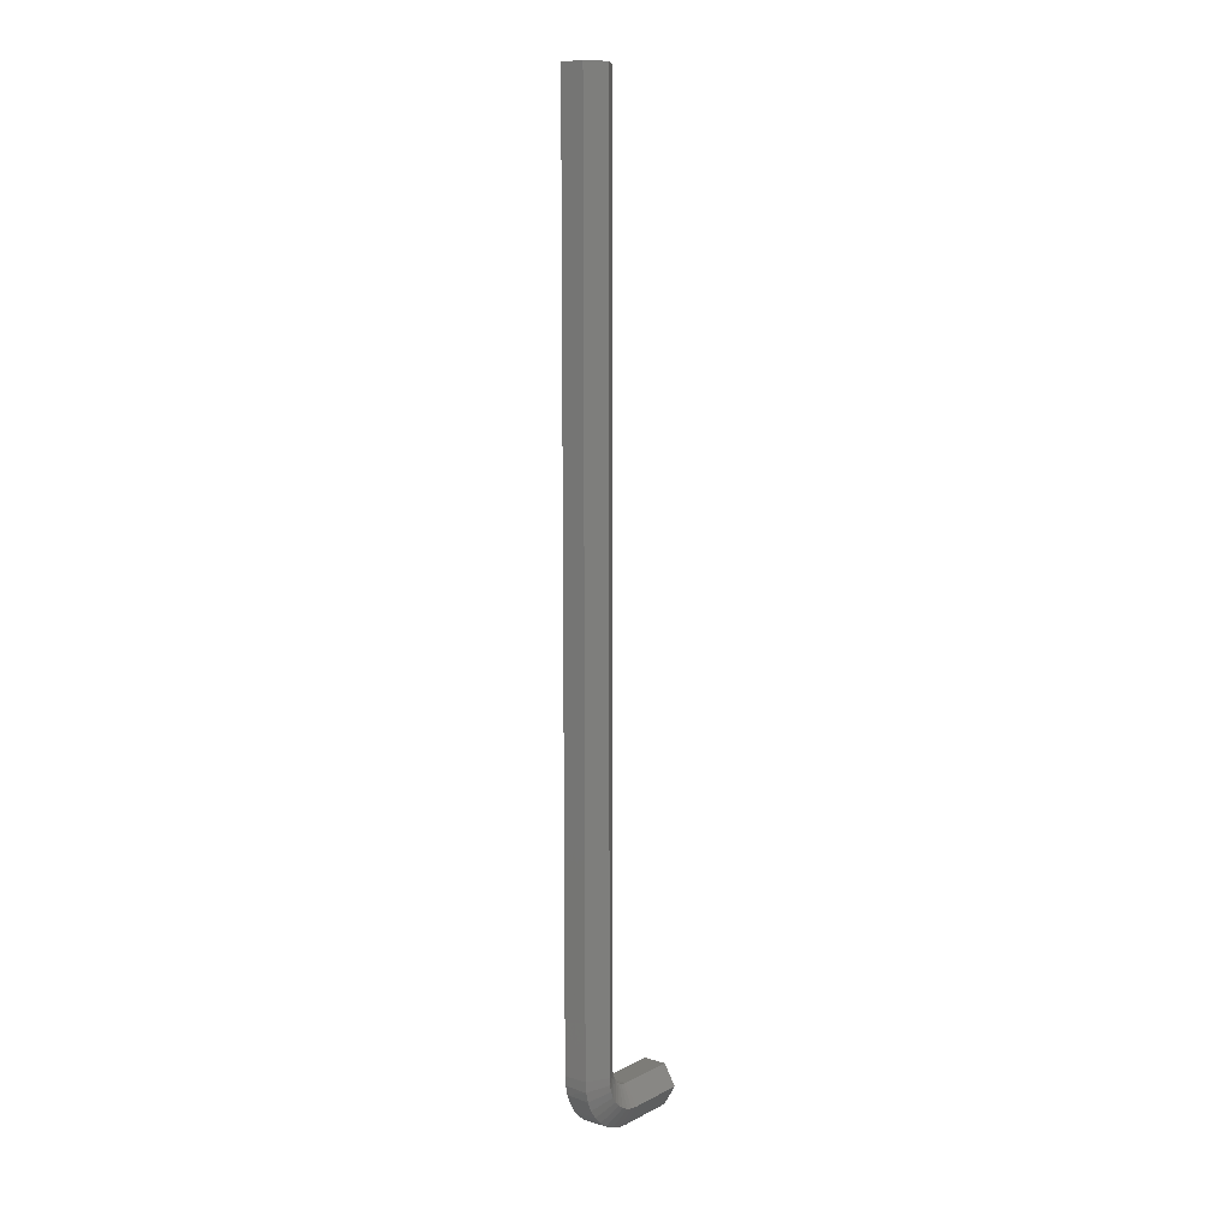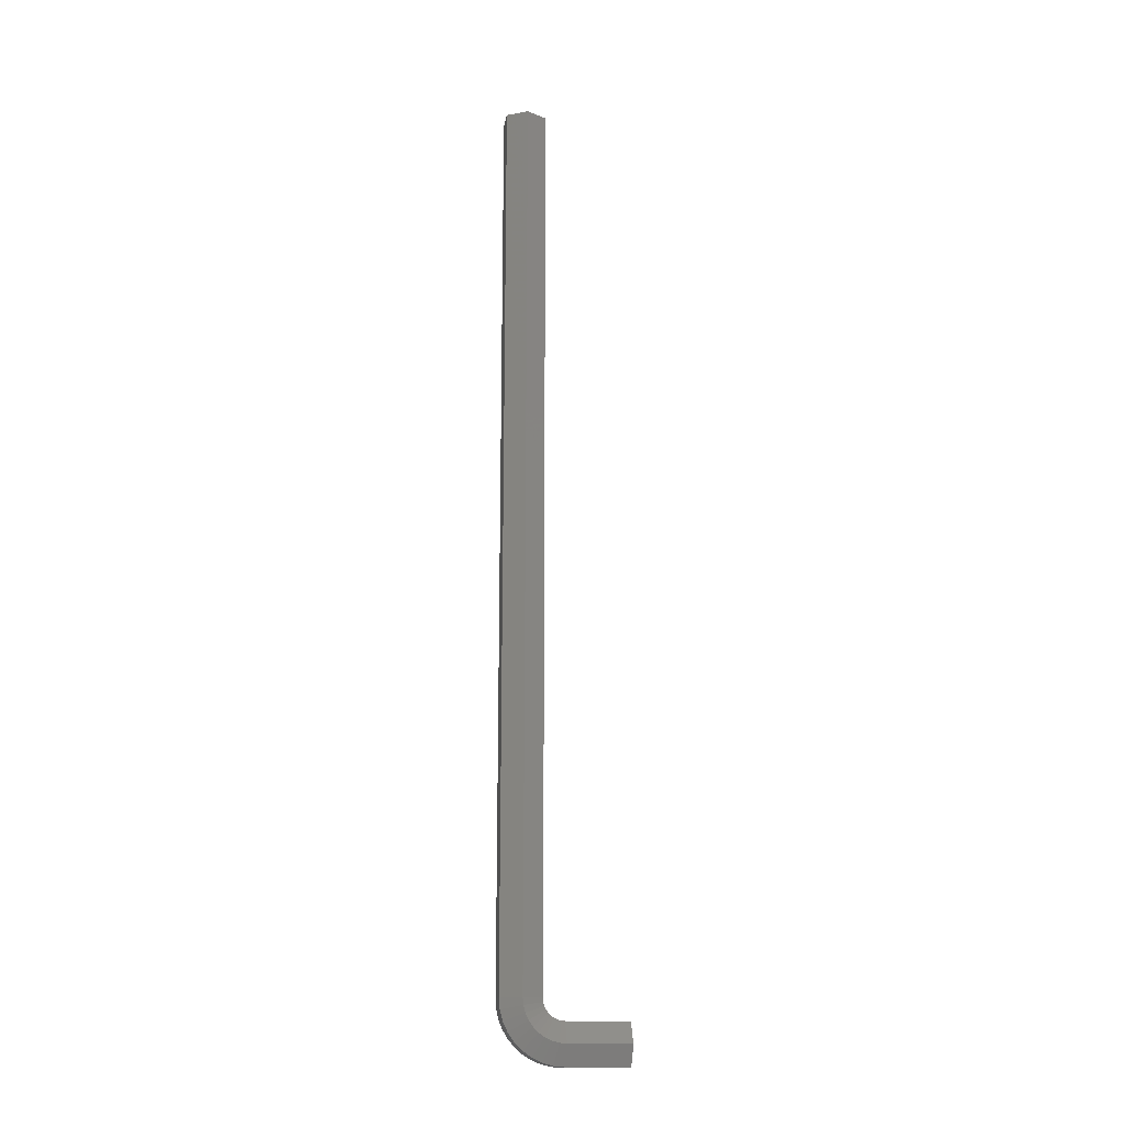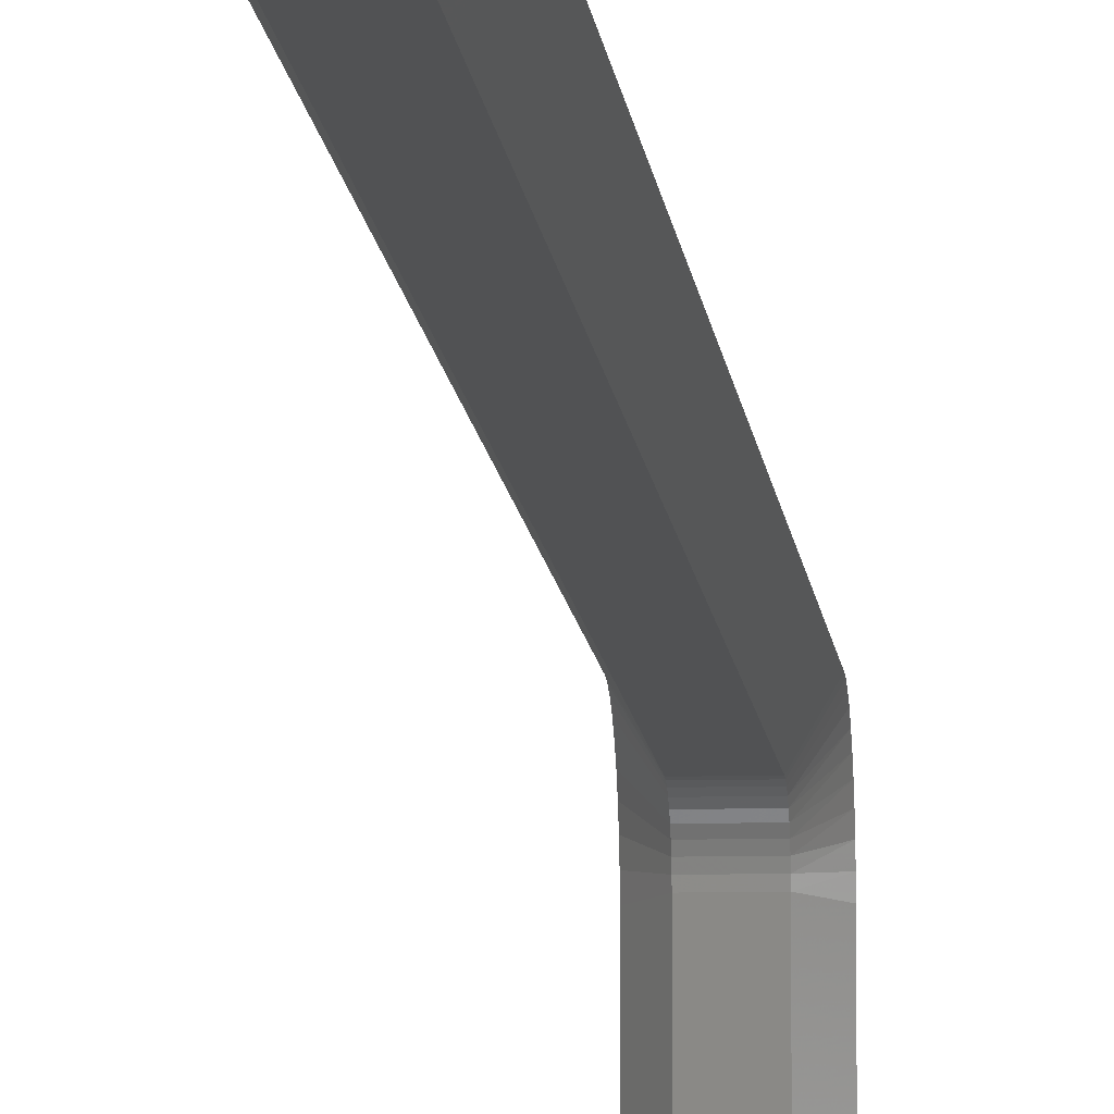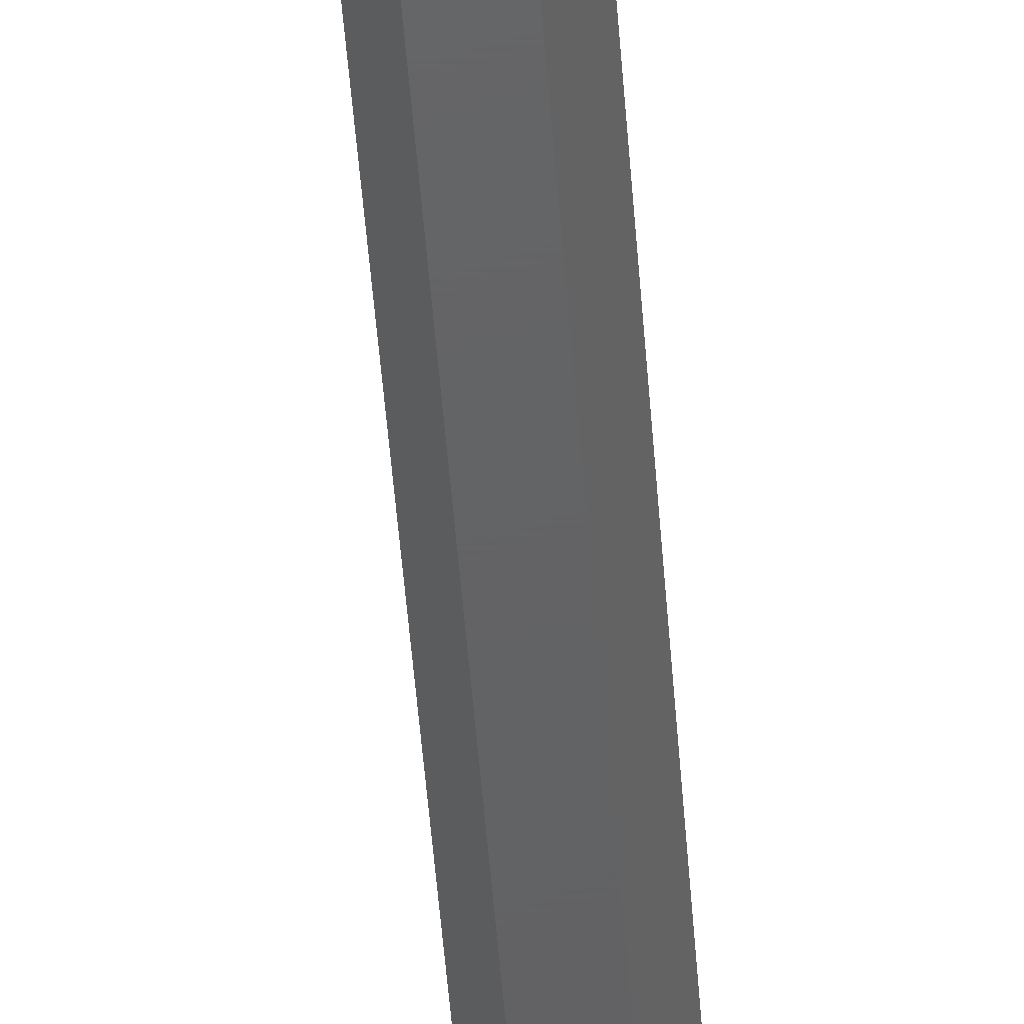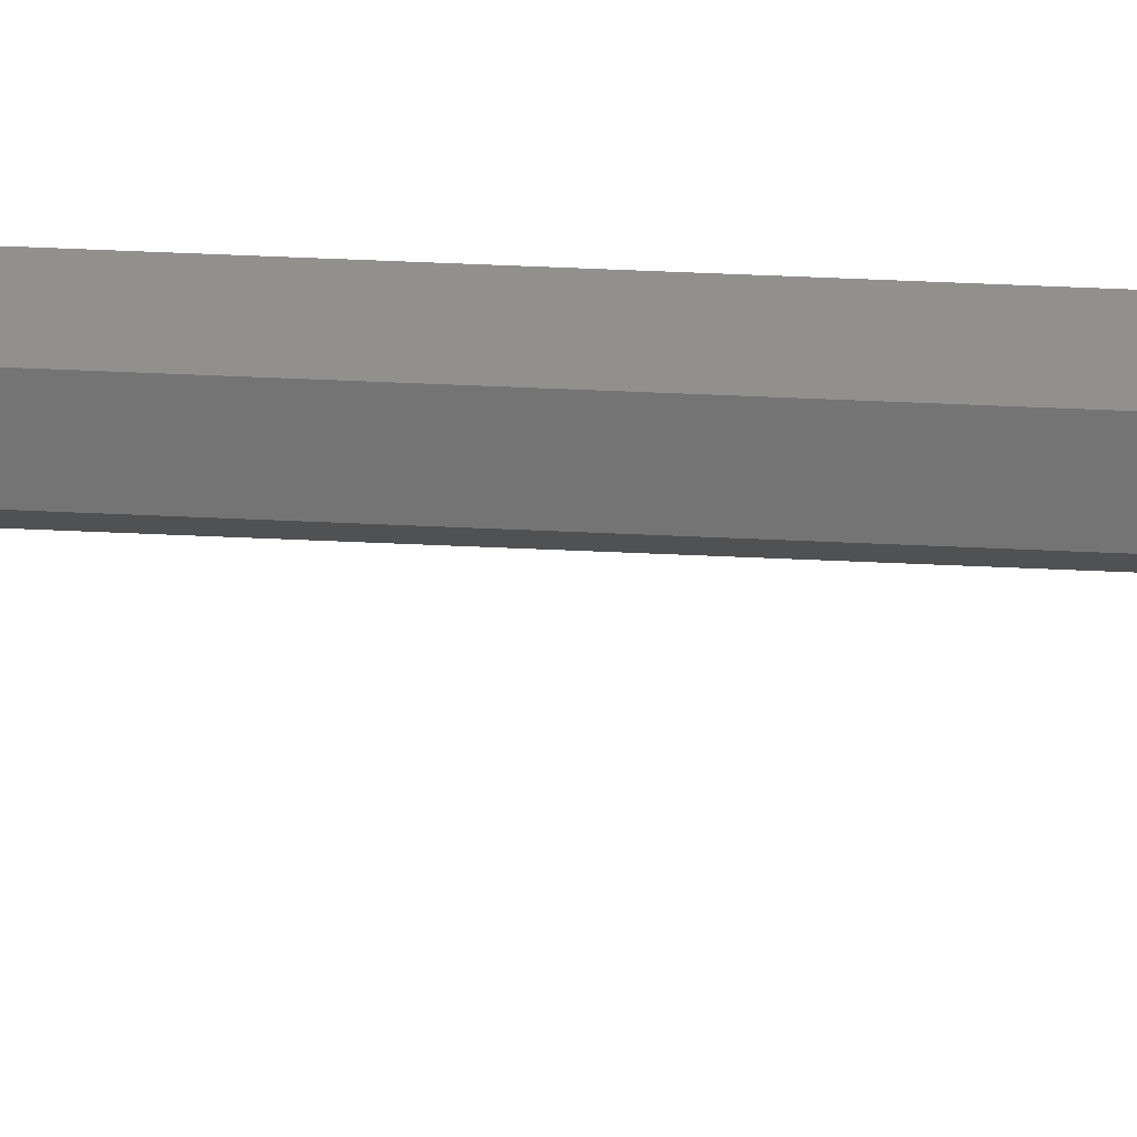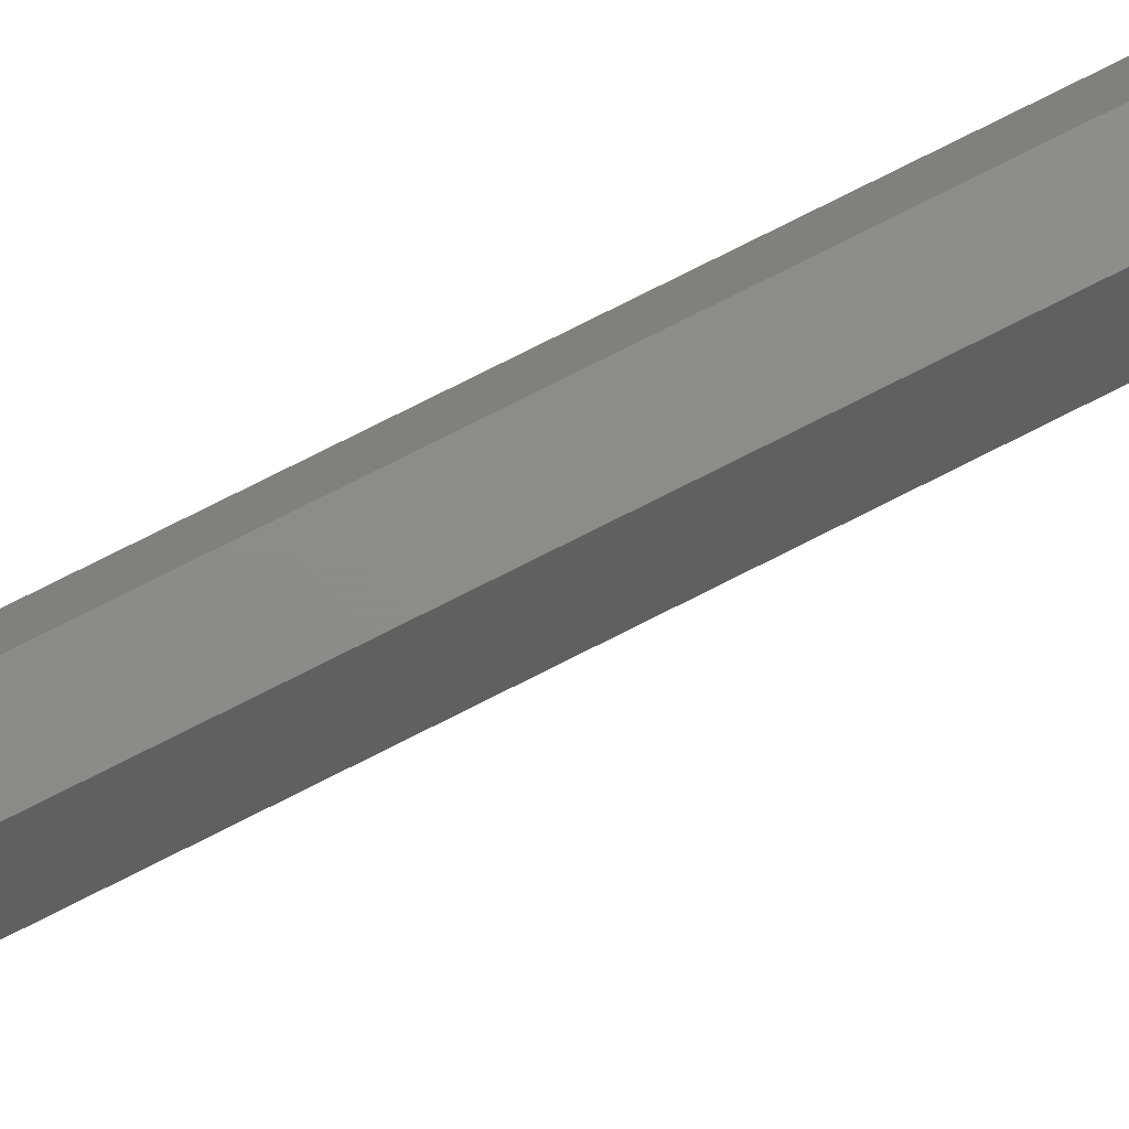
<metadata>
{"format":"stl","ext":"stl","renderer":"f3d","projection":"perspective","resolution":1024,"background":"white","views":[{"elev":9.4,"azim":37.2,"up":"+Y"},{"elev":-16.1,"azim":80.8,"up":"+Y"},{"elev":-8.7,"azim":-175.5,"up":"+Z"},{"elev":-44.5,"azim":3.9,"up":"+Z"},{"elev":53.1,"azim":-87.2,"up":"+Z"},{"elev":75.0,"azim":-117.0,"up":"+Z"}]}
</metadata>
<code>
# stl→obj: 91 verts, 178 faces
v 0.005774 -0.0955 0.001247
v 0.002887 -0.0955 -0.003753
v 0.005774 0.1245 0.001247
v 0.002887 0.1245 -0.003753
v 0.002887 -0.0955 0.006247
v 0.002887 0.1245 0.006247
v -0.002887 -0.0955 0.006247
v -0.002887 0.1245 0.006247
v -0.005774 -0.0955 0.001247
v -0.005774 0.1245 0.001247
v -0.002887 -0.0955 -0.003753
v -0.002887 0.1245 -0.003753
v -0.005774 -0.09707 0.001124
v -0.002887 -0.09637 -0.003829
v -0.005774 -0.09724 0.001083
v -0.005774 -0.09859 0.0007576
v -0.002887 -0.09721 -0.004055
v -0.005774 -0.09891 0.0006242
v -0.005774 -0.1 0.0001571
v -0.002887 -0.098 -0.004423
v -0.005774 -0.1005 -0.0001161
v -0.005774 -0.1014 -0.0006628
v -0.002887 -0.09872 -0.004923
v -0.005774 -0.1019 -0.001116
v -0.005774 -0.1026 -0.001682
v -0.002887 -0.09933 -0.005539
v -0.005774 -0.1031 -0.002345
v -0.005774 -0.1036 -0.002875
v -0.002887 -0.09983 -0.006253
v -0.005774 -0.1041 -0.003767
v -0.005774 -0.1044 -0.004213
v -0.002887 -0.1002 -0.007043
v -0.005774 -0.1049 -0.005341
v -0.005774 -0.105 -0.005663
v -0.002887 -0.1004 -0.007885
v -0.005774 -0.1053 -0.007019
v -0.005774 -0.1054 -0.007189
v -0.002887 -0.1005 -0.008753
v -0.005774 -0.1055 -0.008753
v 0.002887 -0.1005 -0.008753
v 0.002887 -0.1004 -0.007885
v 0.002887 -0.1002 -0.007043
v 0.002887 -0.09983 -0.006253
v 0.002887 -0.09933 -0.005539
v 0.002887 -0.09872 -0.004923
v 0.002887 -0.098 -0.004423
v 0.002887 -0.09721 -0.004055
v 0.002887 -0.09637 -0.003829
v 0.005774 -0.09724 0.001095
v 0.005774 -0.09892 0.0006439
v 0.005774 -0.1005 -9.274e-05
v 0.005774 -0.1019 -0.001093
v 0.005774 -0.1032 -0.002325
v 0.005774 -0.1042 -0.003753
v 0.005774 -0.1049 -0.005333
v 0.005774 -0.1053 -0.007017
v 0.005774 -0.1055 -0.008753
v 0.002887 -0.09785 0.006042
v 0.002887 -0.09811 0.006019
v 0.002887 -0.1001 0.005478
v 0.002887 -0.1006 0.005342
v 0.002887 -0.1023 0.004569
v 0.002887 -0.103 0.004237
v 0.002887 -0.1043 0.003337
v 0.002887 -0.1051 0.002738
v 0.002887 -0.1061 0.001813
v 0.002887 -0.107 0.0008888
v 0.002887 -0.1076 3.236e-05
v 0.002887 -0.1085 -0.001253
v 0.002887 -0.1088 -0.001963
v 0.002887 -0.1096 -0.003623
v 0.002887 -0.1097 -0.004127
v 0.002887 -0.1105 -0.008753
v 0.002887 -0.1103 -0.006408
v 0.002887 -0.1103 -0.006148
v -0.002887 -0.09785 0.006062
v -0.002887 -0.1001 0.005513
v -0.002887 -0.1023 0.004612
v -0.002887 -0.1043 0.003382
v -0.002887 -0.1061 0.001854
v -0.002887 -0.1076 6.379e-05
v -0.002887 -0.1089 -0.001943
v -0.002887 -0.1098 -0.004118
v -0.002887 -0.1103 -0.006406
v -0.002887 -0.1105 -0.008753
v -0.005774 -0.1055 -0.02375
v -0.002887 -0.1105 -0.02375
v -0.002887 -0.1005 -0.02375
v 0.002887 -0.1005 -0.02375
v 0.005774 -0.1055 -0.02375
v 0.002887 -0.1105 -0.02375
f 1 2 3
f 3 2 4
f 5 1 6
f 6 1 3
f 7 5 8
f 8 5 6
f 9 7 10
f 10 7 8
f 11 9 12
f 12 9 10
f 2 11 4
f 4 11 12
f 8 6 10
f 10 6 3
f 10 3 12
f 12 3 4
f 9 11 13
f 13 11 14
f 13 14 15
f 15 14 16
f 16 14 17
f 16 17 18
f 18 17 19
f 19 17 20
f 19 20 21
f 21 20 22
f 22 20 23
f 22 23 24
f 24 23 25
f 25 23 26
f 25 26 27
f 27 26 28
f 28 26 29
f 28 29 30
f 30 29 31
f 31 29 32
f 31 32 33
f 33 32 34
f 34 32 35
f 34 35 36
f 36 35 37
f 37 35 38
f 37 38 39
f 40 38 41
f 41 38 35
f 41 35 42
f 42 35 32
f 42 32 43
f 43 32 29
f 43 29 44
f 44 29 26
f 44 26 45
f 45 26 23
f 45 23 46
f 46 23 20
f 46 20 47
f 47 20 17
f 47 17 48
f 48 17 14
f 48 14 2
f 2 14 11
f 2 1 48
f 48 1 49
f 48 49 47
f 47 49 50
f 47 50 46
f 46 50 51
f 46 51 45
f 45 51 52
f 45 52 44
f 44 52 53
f 44 53 43
f 43 53 54
f 43 54 42
f 42 54 55
f 42 55 41
f 41 55 56
f 41 56 40
f 40 56 57
f 5 58 1
f 1 58 49
f 58 59 49
f 49 59 60
f 49 60 50
f 60 61 50
f 50 61 62
f 50 62 51
f 62 63 51
f 51 63 64
f 51 64 52
f 64 65 52
f 52 65 66
f 52 66 53
f 66 67 53
f 53 67 68
f 53 68 54
f 68 69 54
f 54 69 70
f 54 70 55
f 70 71 55
f 55 71 72
f 55 72 56
f 73 57 74
f 74 57 56
f 74 56 75
f 75 56 72
f 7 76 5
f 5 76 58
f 58 76 59
f 59 76 77
f 59 77 60
f 60 77 61
f 61 77 78
f 61 78 62
f 62 78 63
f 63 78 79
f 63 79 64
f 64 79 65
f 65 79 80
f 65 80 66
f 66 80 67
f 67 80 81
f 67 81 68
f 68 81 69
f 69 81 82
f 69 82 70
f 70 82 71
f 71 82 83
f 71 83 72
f 72 83 75
f 75 83 84
f 75 84 74
f 74 84 85
f 74 85 73
f 85 84 39
f 39 84 37
f 37 84 36
f 36 84 83
f 36 83 34
f 34 83 33
f 33 83 82
f 33 82 31
f 31 82 30
f 30 82 81
f 30 81 28
f 28 81 27
f 27 81 80
f 27 80 25
f 25 80 24
f 24 80 79
f 24 79 22
f 22 79 21
f 21 79 78
f 21 78 19
f 19 78 18
f 18 78 77
f 18 77 16
f 16 77 15
f 15 77 76
f 15 76 13
f 13 76 7
f 13 7 9
f 86 87 39
f 39 87 85
f 88 86 38
f 38 86 39
f 89 88 40
f 40 88 38
f 90 89 57
f 57 89 40
f 91 90 73
f 73 90 57
f 87 91 85
f 85 91 73
f 88 89 86
f 86 89 90
f 86 90 87
f 87 90 91

</code>
